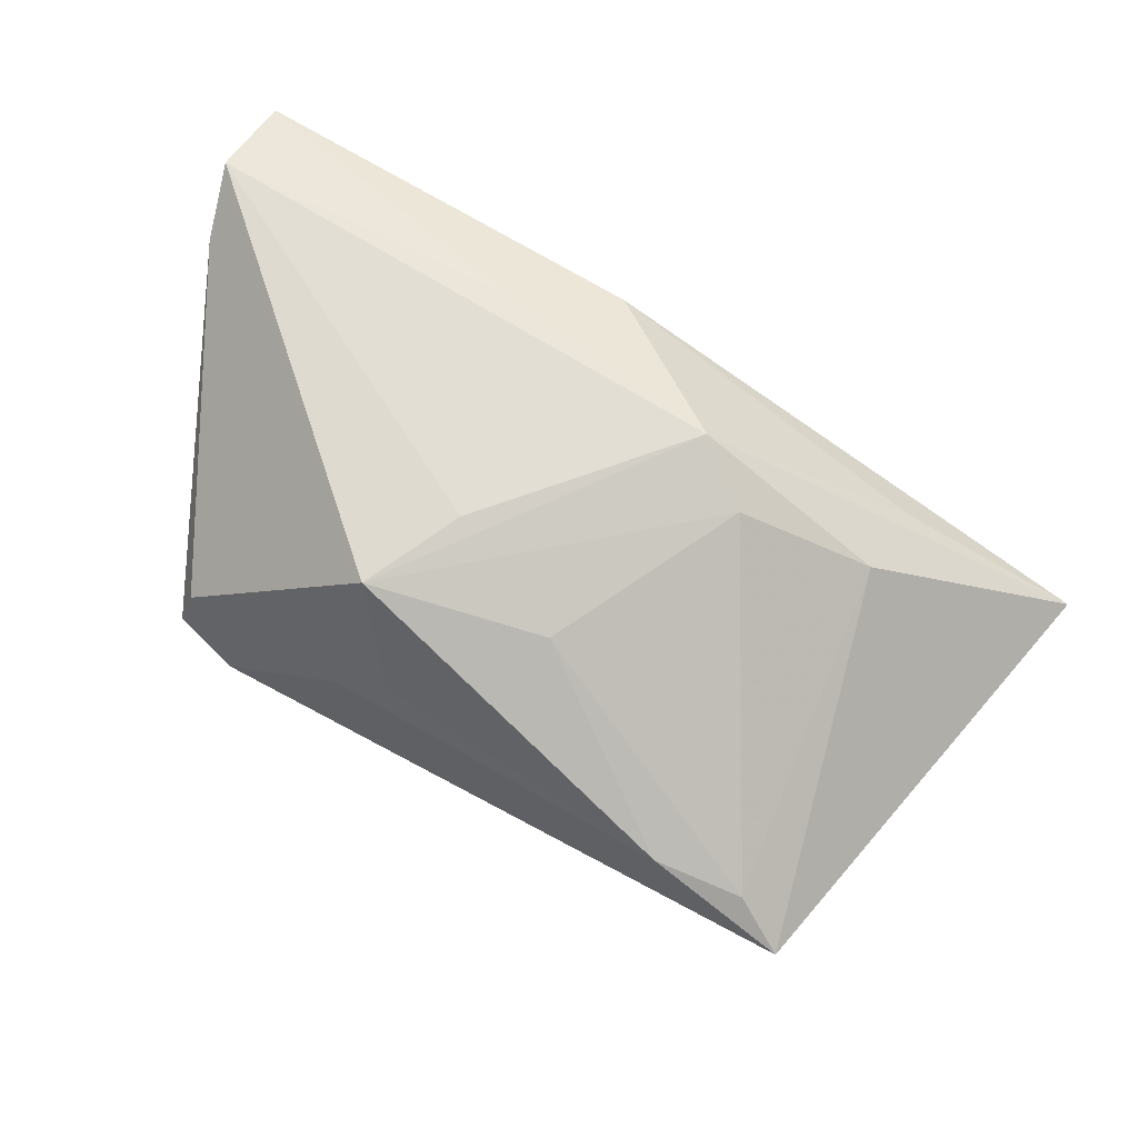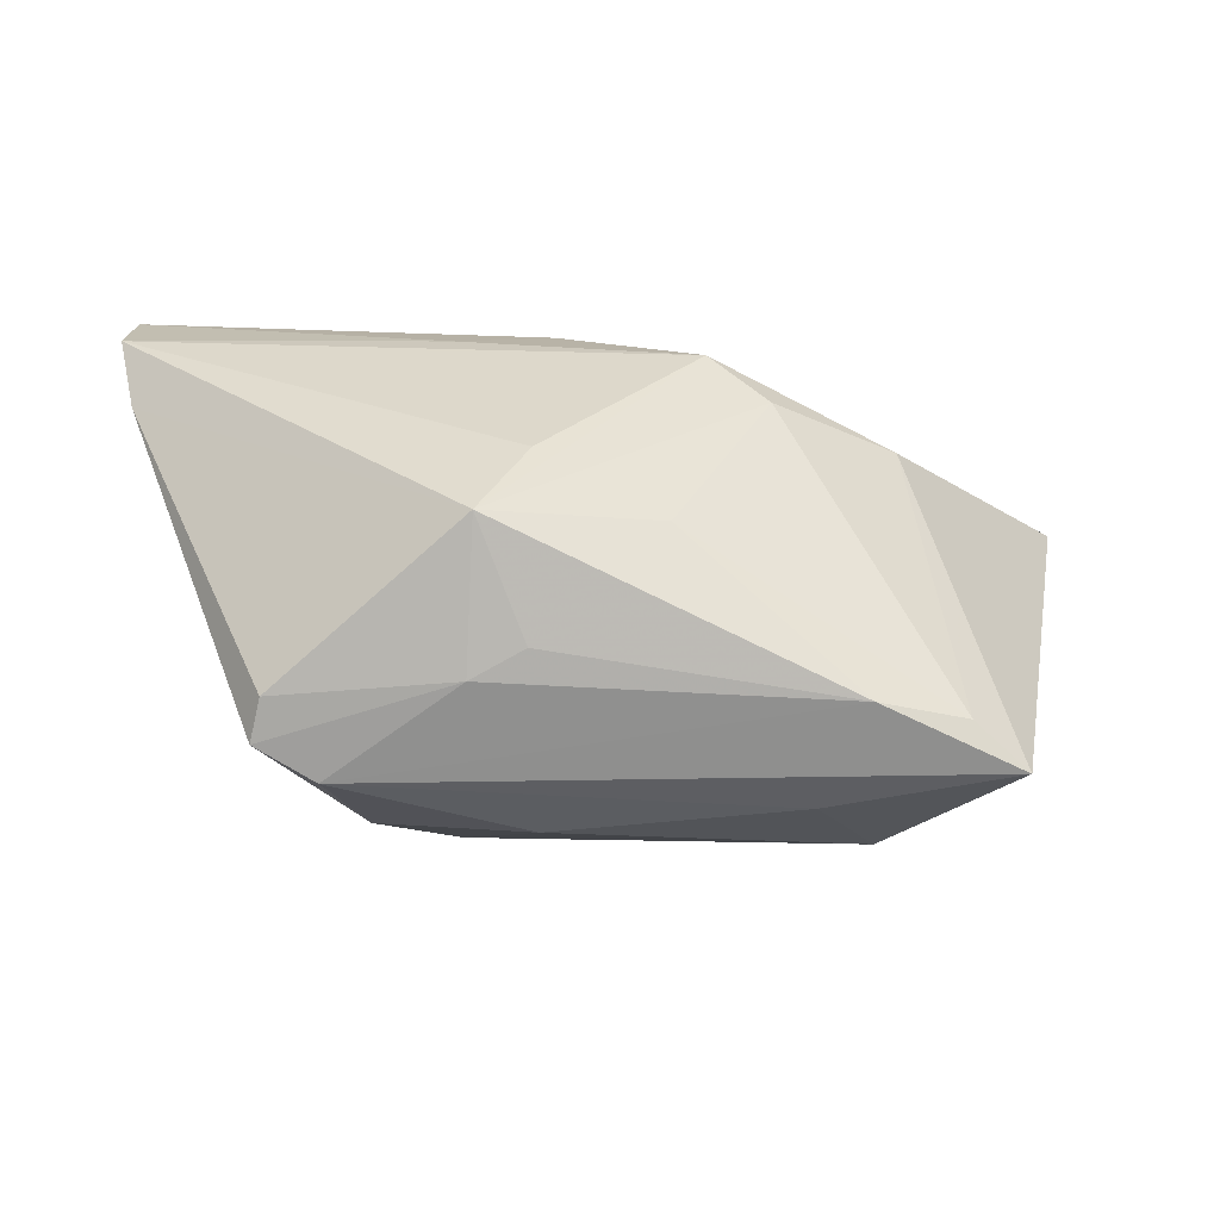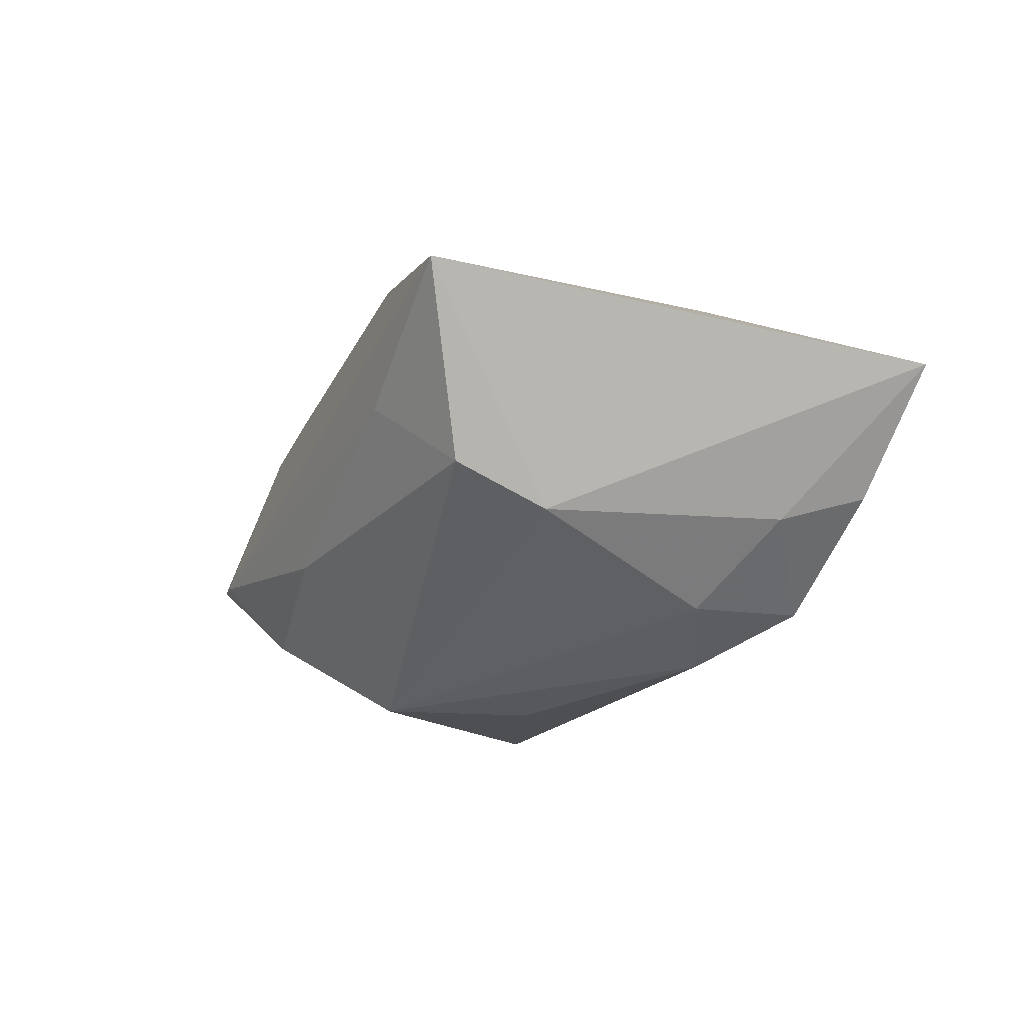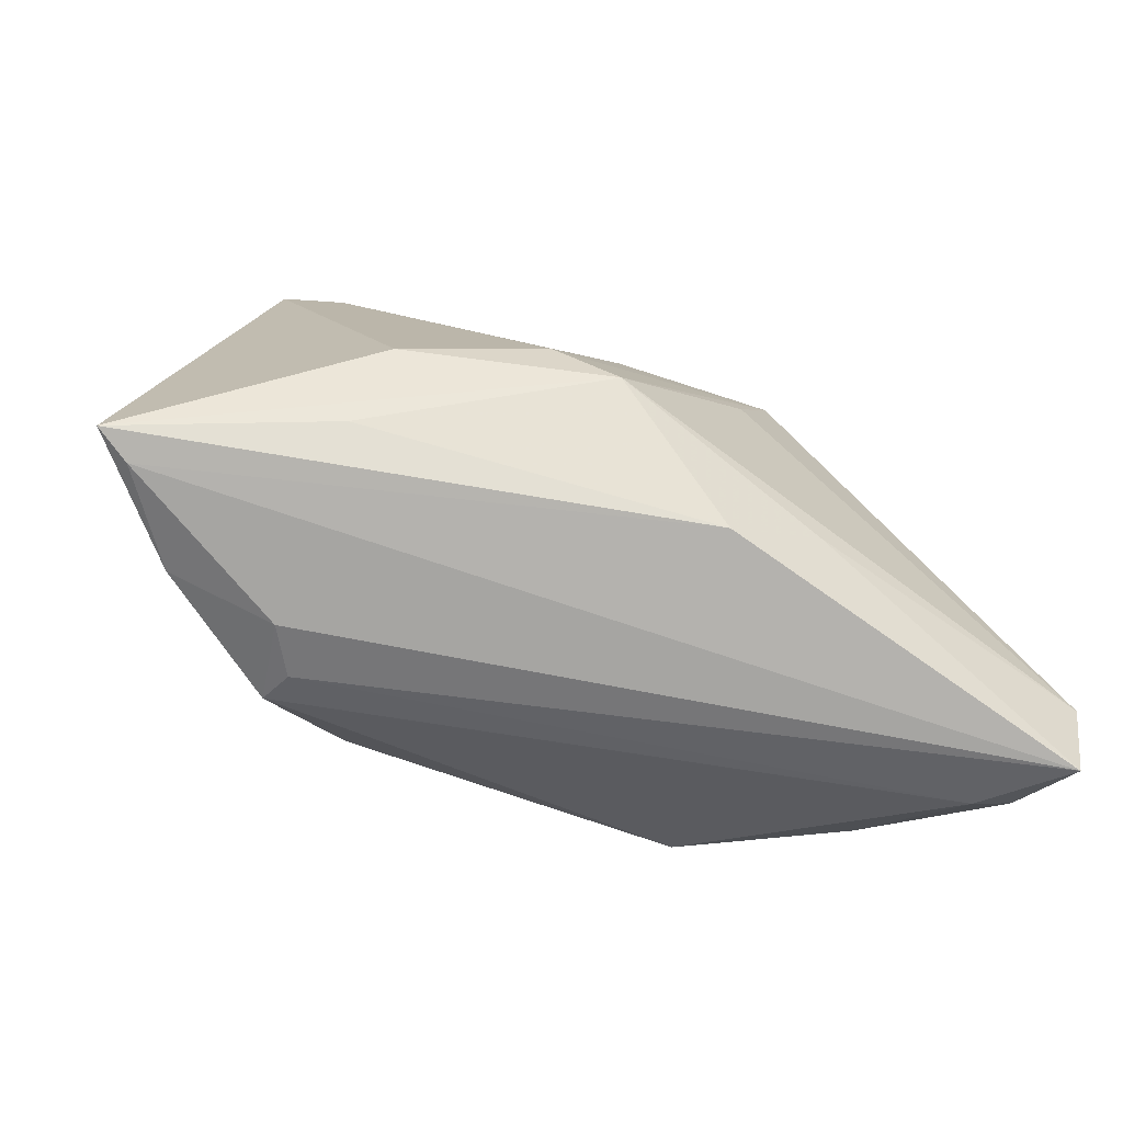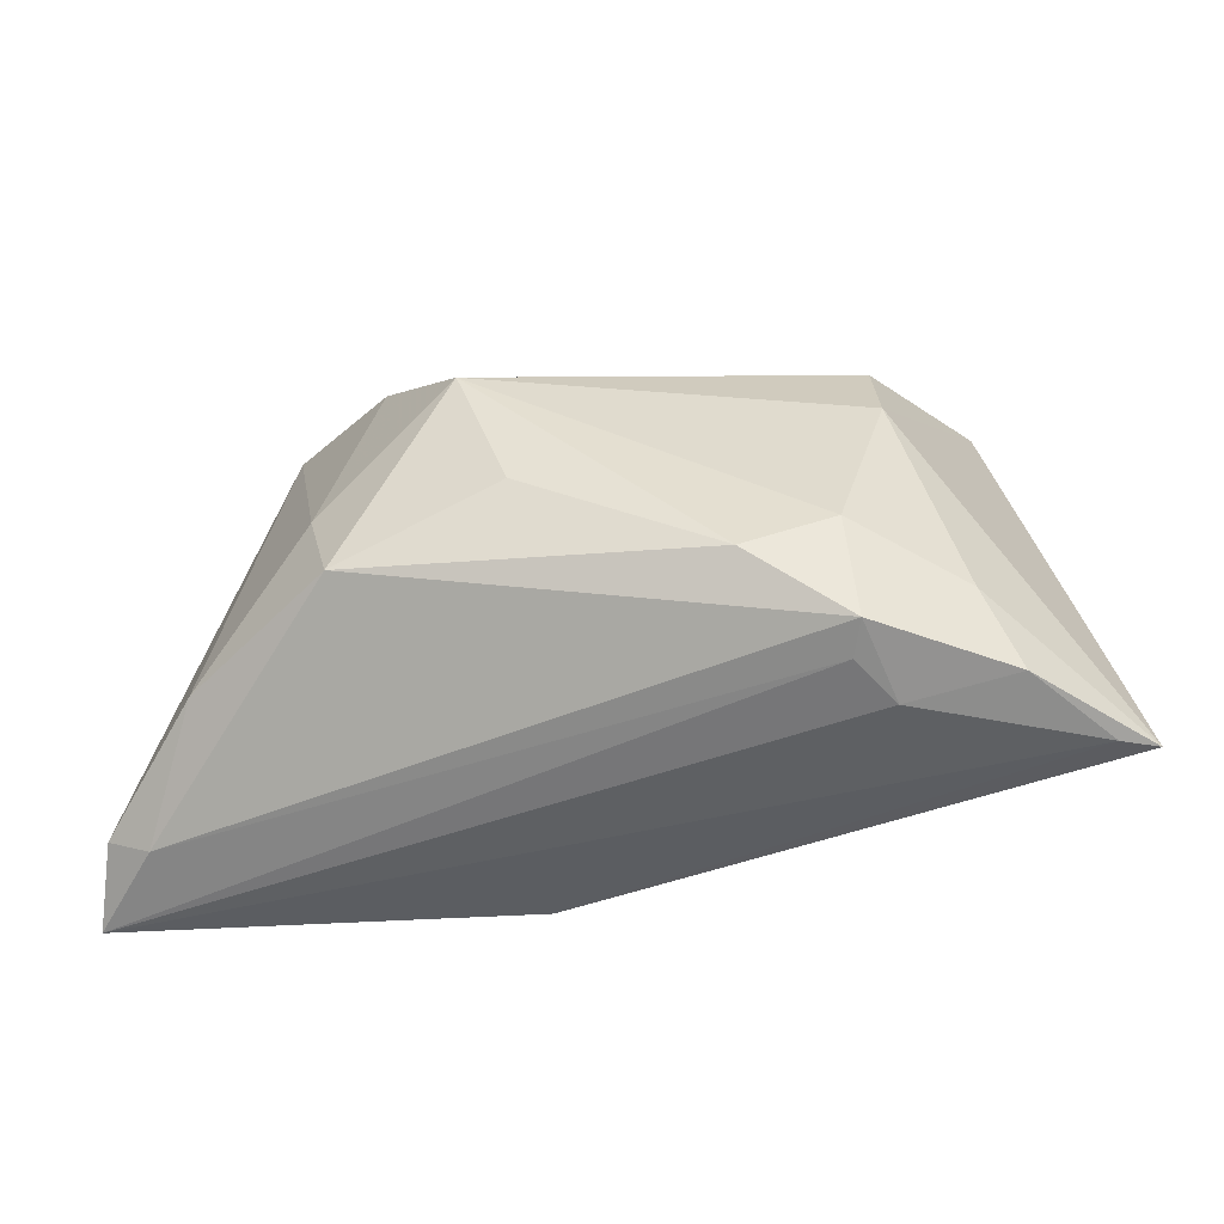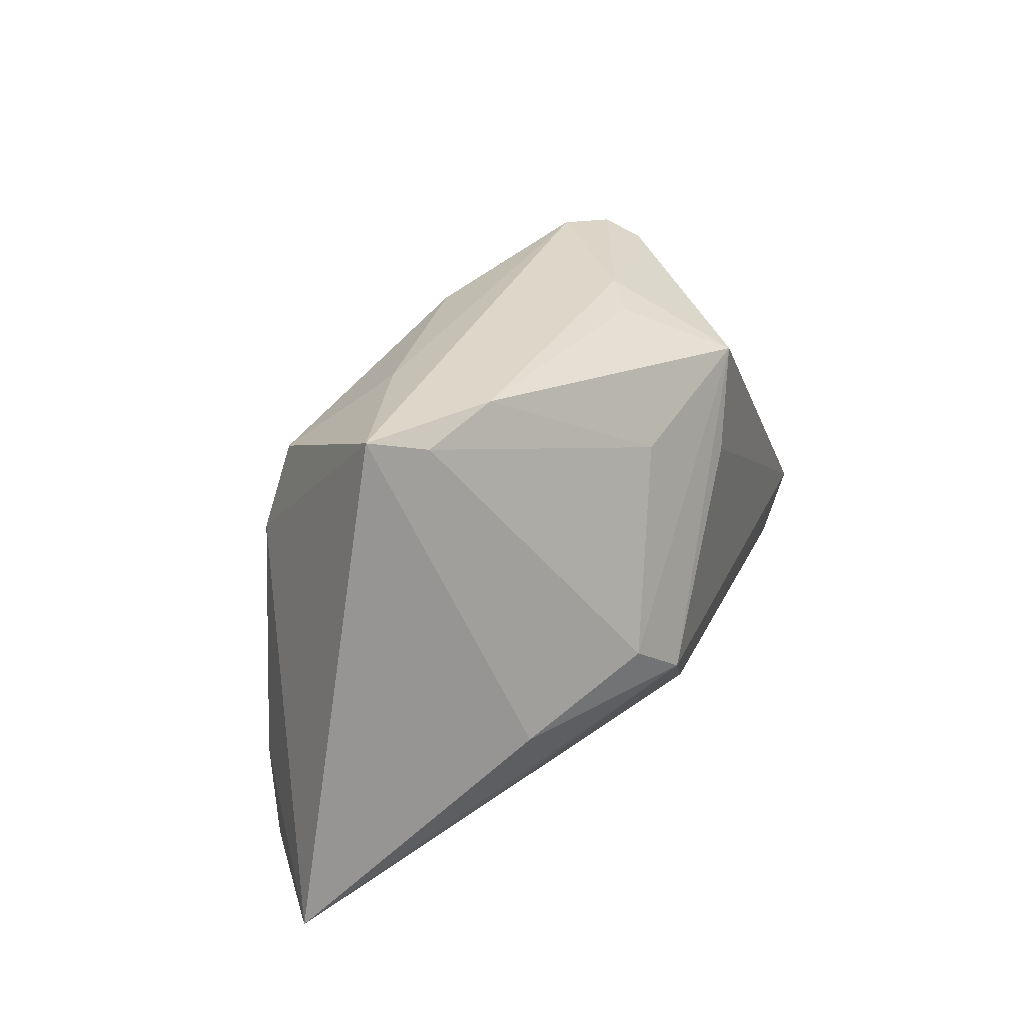
<metadata>
{"format":"obj","ext":"obj","renderer":"f3d","projection":"perspective","resolution":1024,"background":"white","views":[{"elev":67.2,"azim":-151.3,"up":"+Z"},{"elev":31.5,"azim":179.4,"up":"+Z"},{"elev":-36.1,"azim":-114.6,"up":"+Z"},{"elev":-66.9,"azim":-36.4,"up":"+Y"},{"elev":-49.3,"azim":179.5,"up":"+Y"},{"elev":28.1,"azim":-71.0,"up":"+Y"}]}
</metadata>
<code>
v 0.006751 0.0281 -0.01305
v -0.0282 0.03099 0.005603
v -0.0572 -0.02676 -0.007894
v -0.02466 -0.02742 -0.02024
v 0.01385 0.03059 0.00815
v 0.02518 0.02462 -0.01422
v 0.009954 -0.005555 -0.02556
v -0.03877 0.02912 0.00211
v -0.03541 -0.02147 0.006472
v -0.0194 -0.005184 0.02198
v 0.05288 -0.007131 0.02073
v -0.0304 0.02232 -0.01933
v 0.05486 -0.02575 0.02256
v -0.02952 -0.02862 -0.01526
v 0.03141 -0.000752 -0.01557
v -0.03063 0.01084 -0.02295
v 0.05379 -0.02092 0.0132
v -0.007413 0.01765 0.01957
v -0.02291 0.03009 -0.008629
v 0.005093 -0.02327 0.02169
v -0.02526 -0.02627 -0.0247
v 0.04399 -0.01486 -0.003008
v 0.0486 -0.02398 0.0114
v 0.02868 -0.01262 -0.01881
v 0.03664 0.0305 0.000357
v 0.01607 0.01191 -0.02589
v -0.01315 -0.01863 -0.02744
v 0.03538 0.02904 0.005428
v -0.03468 -0.0103 0.01279
v 0.007518 0.02936 0.01142
v -0.04496 0.032 -0.002877
v -0.03795 -0.01708 -0.02092
v -0.04229 -0.02636 -0.01793
v -0.05243 -0.0274 -0.009332
v 0.007144 0.01164 0.02529
v 0.0296 0.032 -0.003581
v 0.05489 -0.01512 0.02529
v 0.01647 -0.01582 0.02474
v -0.0122 -0.01061 0.02529
v -0.02409 -0.01276 -0.02667
v 0.01297 0.02348 0.02433
f 31 16 3
f 26 1 6
f 31 3 29
f 29 3 39
f 9 20 39
f 39 3 9
f 9 3 20
f 34 3 33
f 13 20 34
f 20 3 34
f 13 37 38
f 38 37 39
f 38 20 13
f 39 20 38
f 25 5 28
f 28 5 41
f 39 37 35
f 35 41 39
f 37 41 35
f 26 24 7
f 7 27 26
f 24 27 7
f 40 16 26
f 26 27 40
f 24 22 23
f 13 4 23
f 17 37 13
f 13 23 17
f 17 23 22
f 17 22 25
f 25 6 36
f 36 6 1
f 36 5 25
f 15 22 24
f 15 24 26
f 26 6 15
f 25 22 15
f 15 6 25
f 31 36 19
f 19 36 1
f 12 1 26
f 26 16 12
f 12 19 1
f 31 19 12
f 12 16 31
f 10 29 39
f 39 41 10
f 41 18 10
f 41 5 30
f 2 18 41
f 41 30 2
f 2 30 5
f 2 36 31
f 5 36 2
f 16 40 32
f 33 3 32
f 32 3 16
f 21 40 27
f 33 32 21
f 21 32 40
f 21 27 24
f 24 23 21
f 21 23 4
f 14 34 33
f 33 21 14
f 14 21 4
f 13 34 14
f 14 4 13
f 11 17 25
f 37 17 11
f 25 28 11
f 11 41 37
f 11 28 41
f 8 10 18
f 18 2 8
f 8 2 31
f 31 29 8
f 29 10 8

</code>
